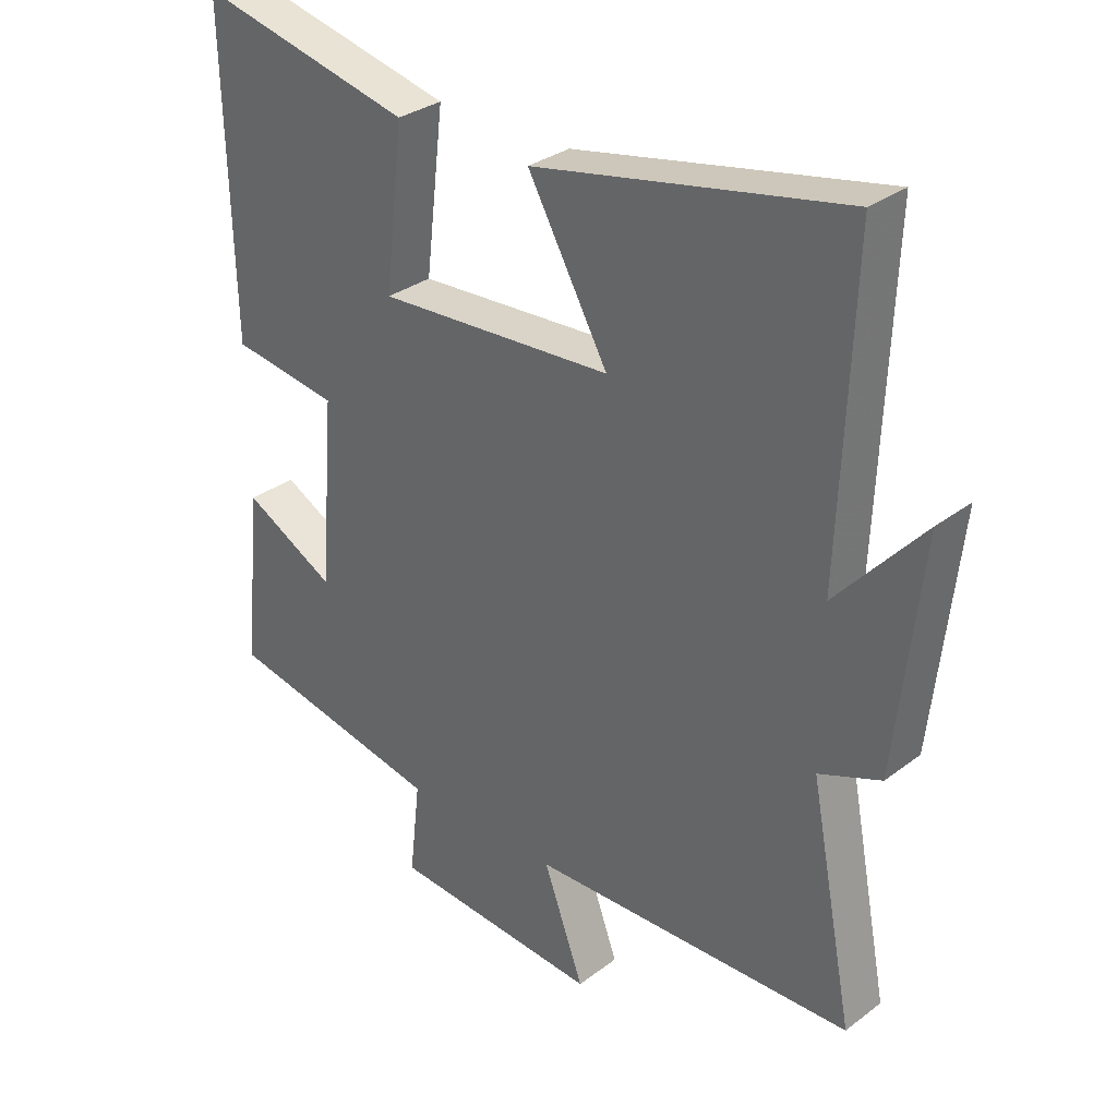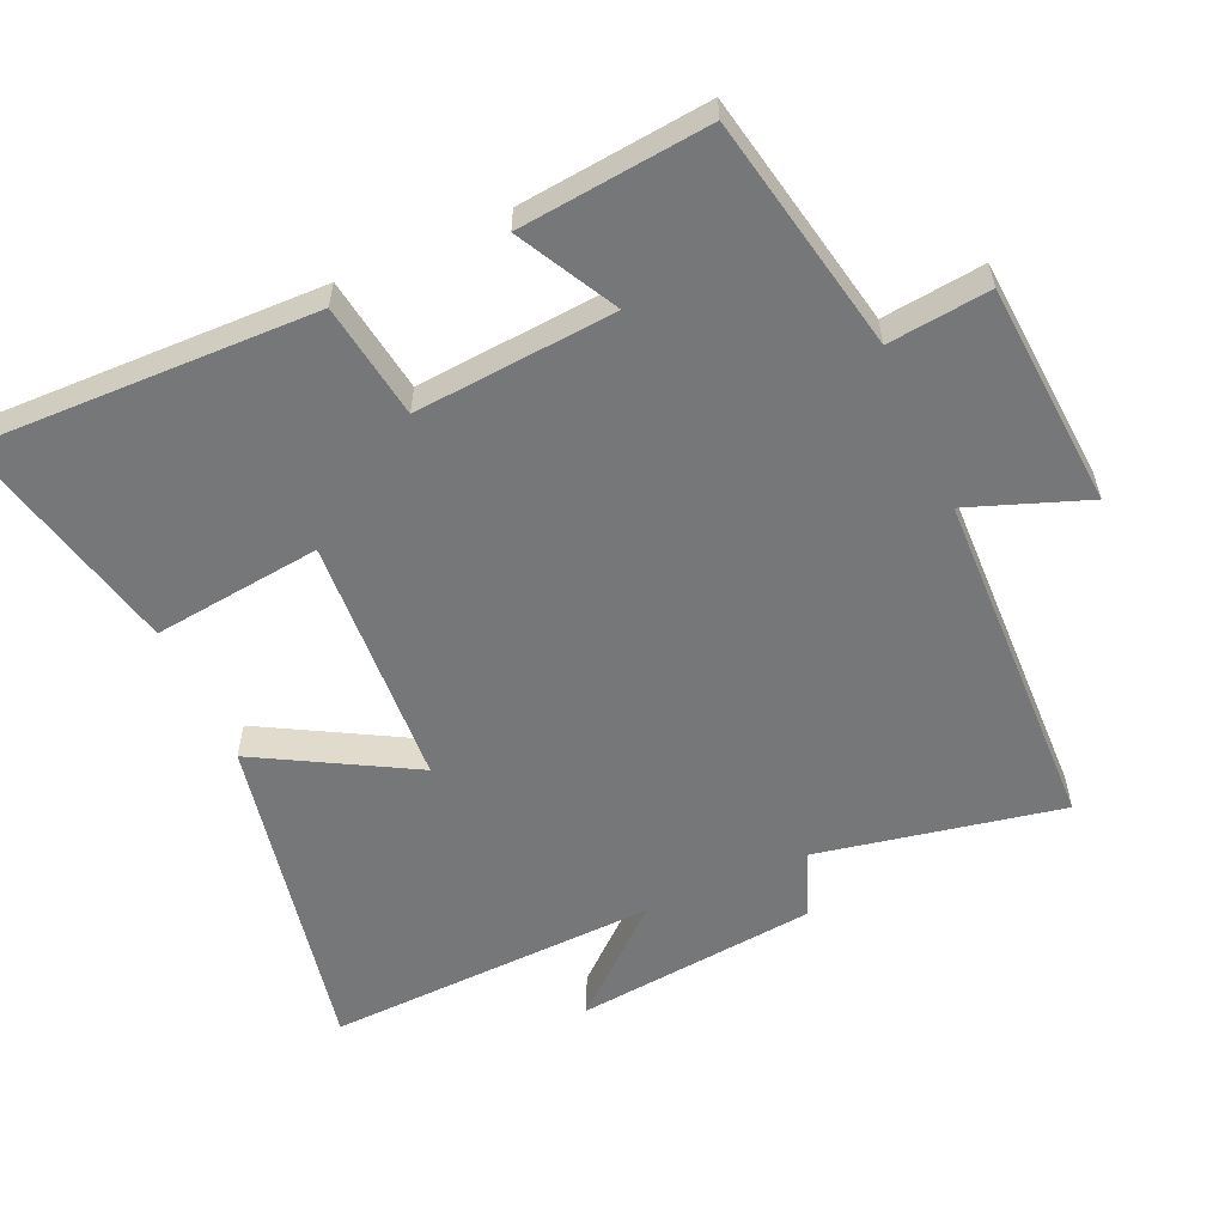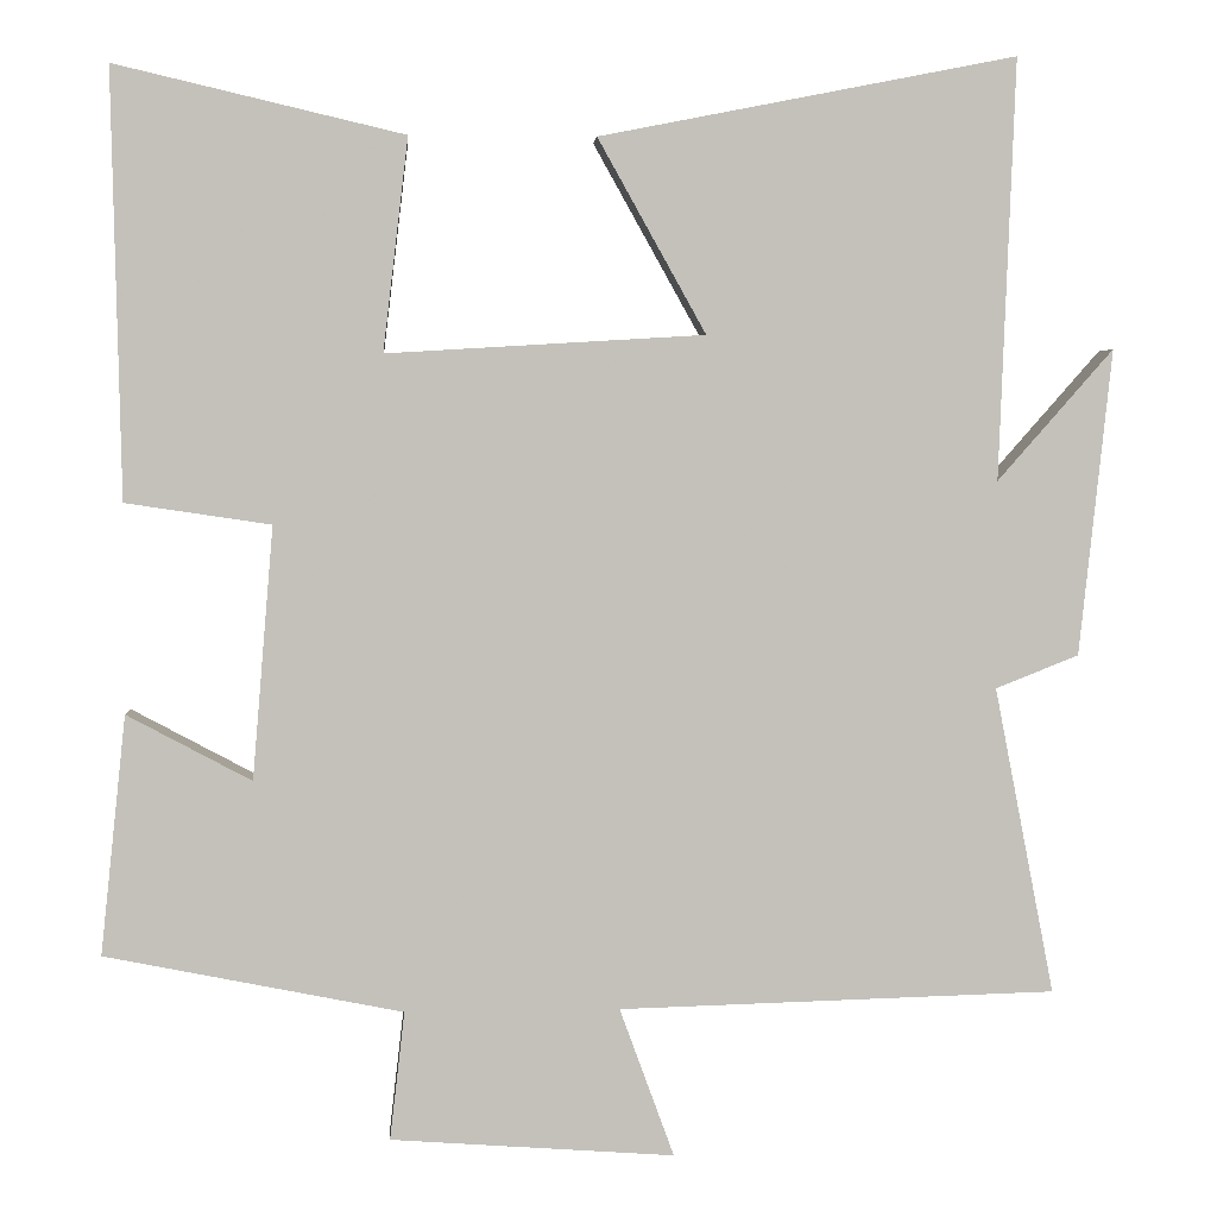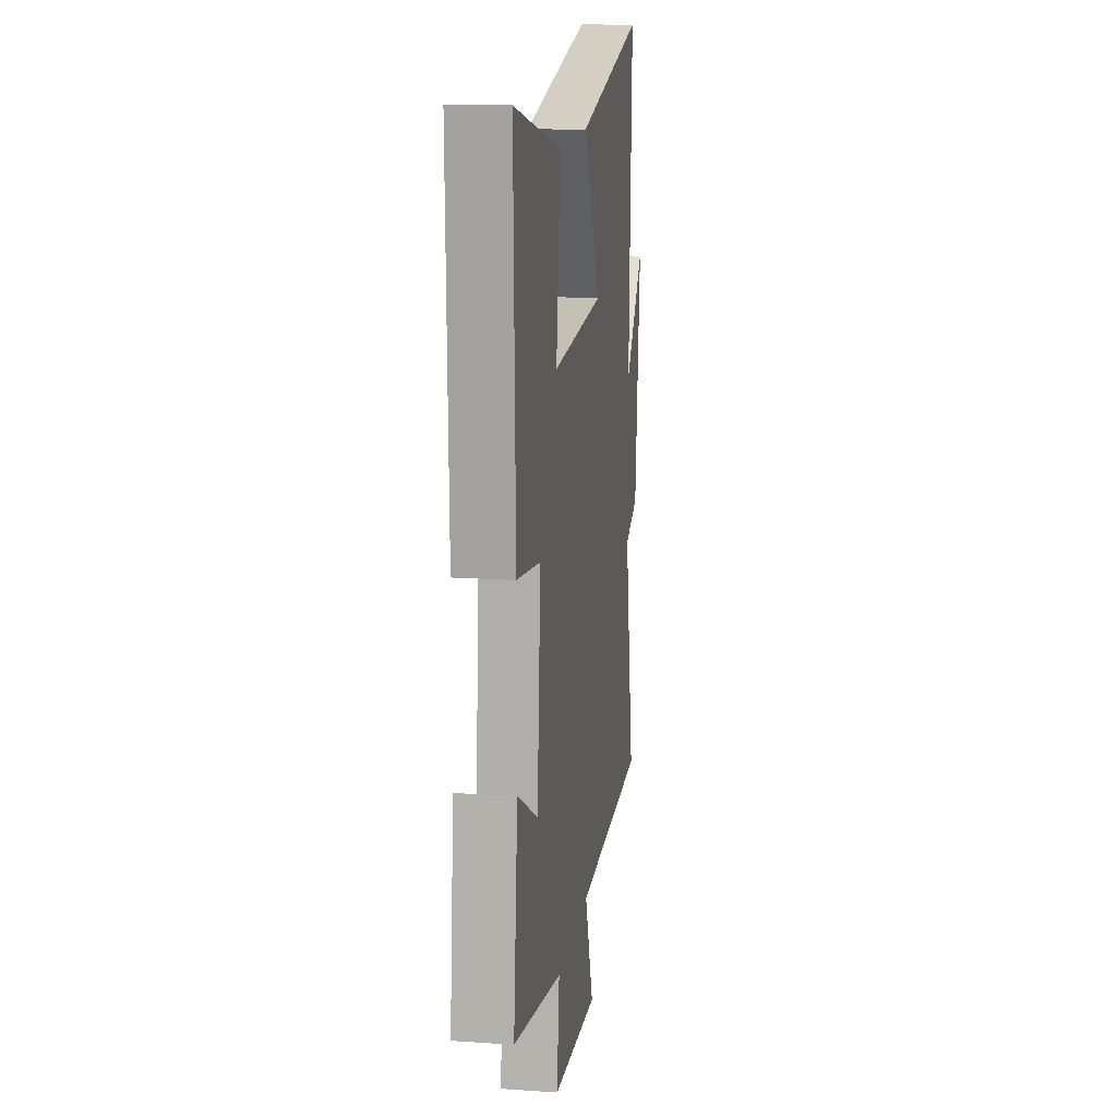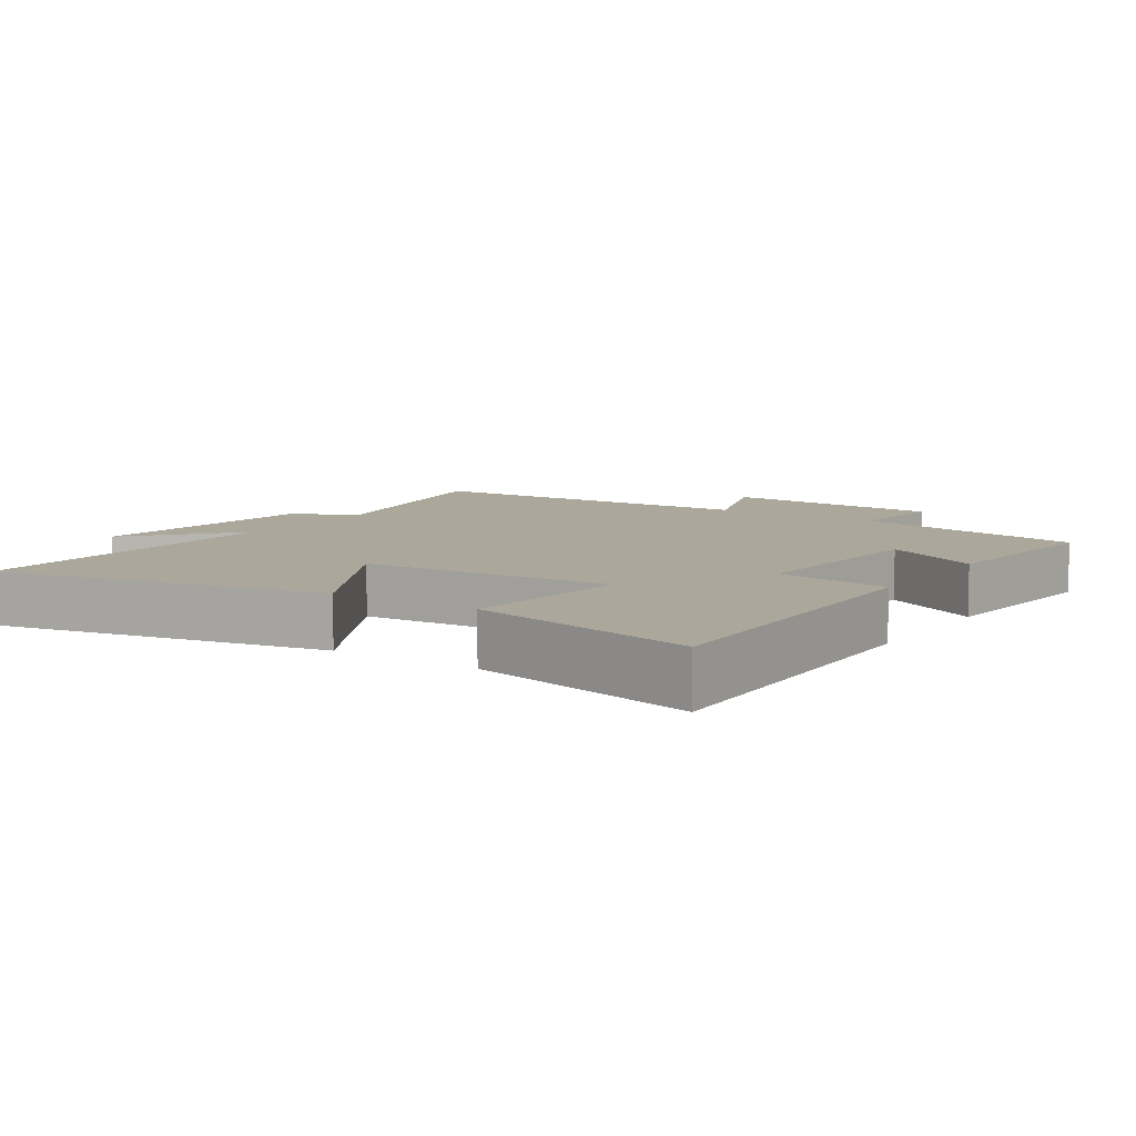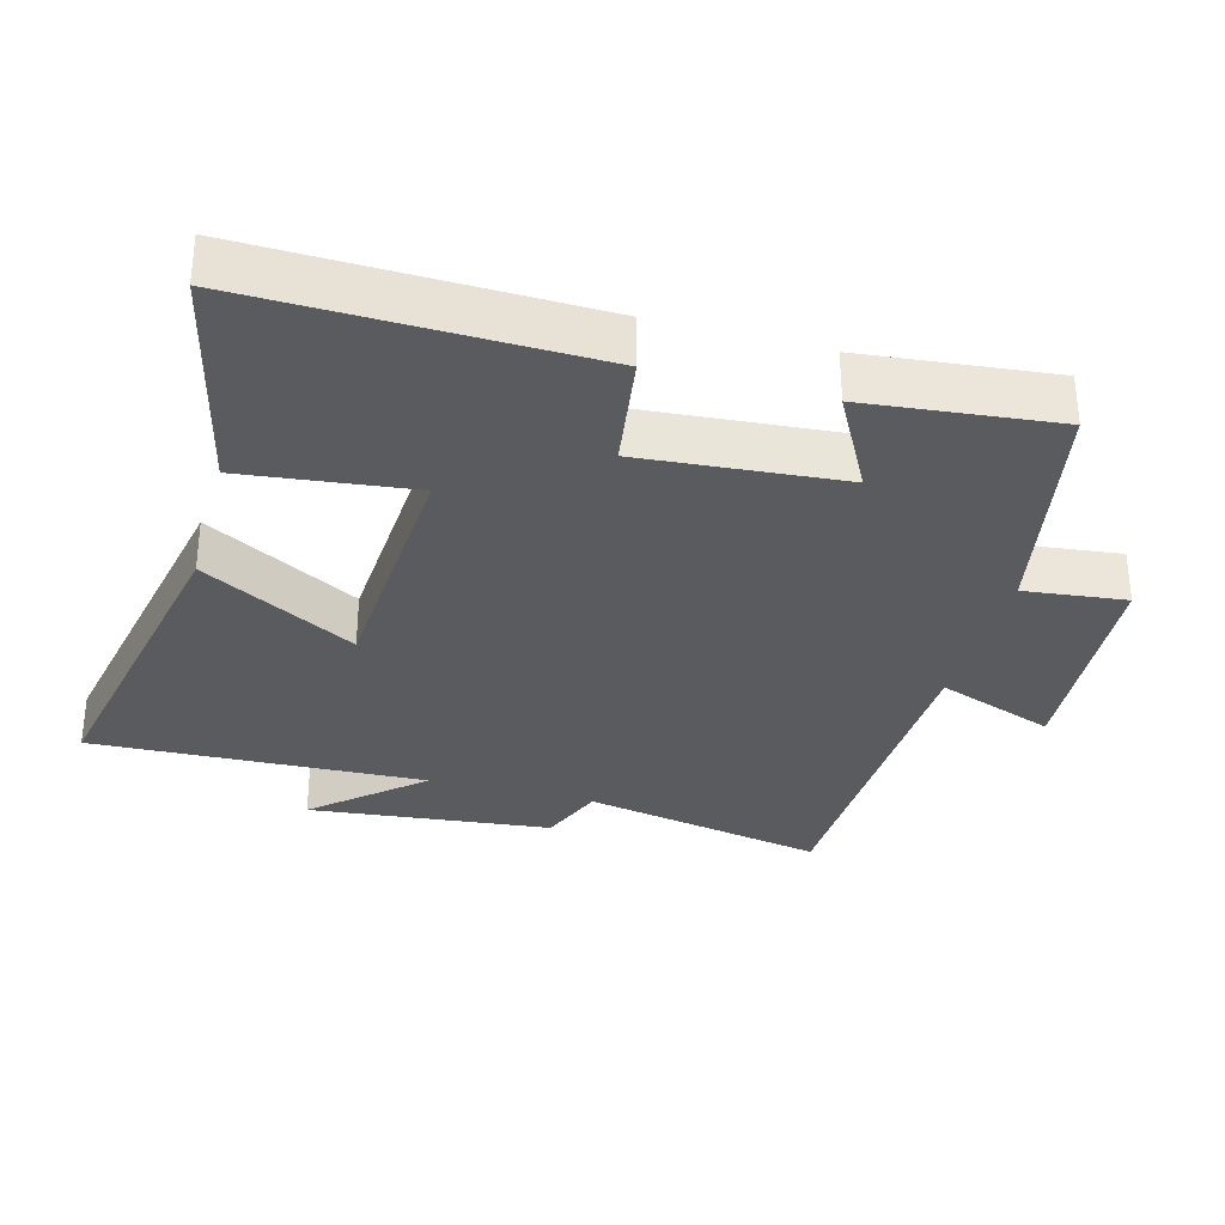
<metadata>
{"format":"obj","ext":"obj","renderer":"f3d","projection":"perspective","resolution":1024,"background":"white","views":[{"elev":31.5,"azim":-136.8,"up":"+Z"},{"elev":-57.0,"azim":114.0,"up":"+Y"},{"elev":3.1,"azim":176.0,"up":"+Z"},{"elev":14.9,"azim":98.2,"up":"+Z"},{"elev":8.2,"azim":33.4,"up":"+Y"},{"elev":-32.1,"azim":74.7,"up":"+Y"}]}
</metadata>
<code>
v 0.529 0.07 -0.431
v 0.185 0.07 -0.5
v 0.202 0.07 -0.648
v -0.126 0.07 -0.672
v -0.063 0.07 -0.5
v -0.569 0.07 -0.486
v -0.5 0.07 -0.131
v -0.596 0.07 -0.093
v -0.634 0.07 0.261
v -0.5 0.07 0.109
v -0.519 0.07 0.595
v -0.037 0.07 0.5
v -0.162 0.07 0.276
v 0.206 0.07 0.254
v 0.177 0.07 0.5
v 0.511 0.07 0.578
v 0.5 0.07 0.085
v 0.332 0.07 0.06
v 0.356 0.07 -0.232
v 0.5 0.07 -0.155
v 0.529 0 -0.431
v 0.185 0 -0.5
v 0.202 0 -0.648
v -0.126 0 -0.672
v -0.063 0 -0.5
v -0.569 0 -0.486
v -0.5 0 -0.131
v -0.596 0 -0.093
v -0.634 0 0.261
v -0.5 0 0.109
v -0.519 0 0.595
v -0.037 0 0.5
v -0.162 0 0.276
v 0.206 0 0.254
v 0.177 0 0.5
v 0.511 0 0.578
v 0.5 0 0.085
v 0.332 0 0.06
v 0.356 0 -0.232
v 0.5 0 -0.155
f 19 20 1 2
f 18 19 2
f 15 16 17 18
f 14 15 18
f 13 14 18 2
f 10 11 12 13
f 10 13 2 3
f 7 8 9 10
f 7 10 3
f 5 6 7
f 5 7 3
f 3 4 5
f 22 21 40 39
f 22 39 38
f 38 37 36 35
f 38 35 34
f 22 38 34 33
f 33 32 31 30
f 23 22 33 30
f 30 29 28 27
f 23 30 27
f 27 26 25
f 23 27 25
f 25 24 23
f 1 21 22 2
f 2 22 23 3
f 3 23 24 4
f 4 24 25 5
f 5 25 26 6
f 6 26 27 7
f 7 27 28 8
f 8 28 29 9
f 9 29 30 10
f 10 30 31 11
f 11 31 32 12
f 12 32 33 13
f 13 33 34 14
f 14 34 35 15
f 15 35 36 16
f 16 36 37 17
f 17 37 38 18
f 18 38 39 19
f 19 39 40 20
f 20 40 21 1

</code>
